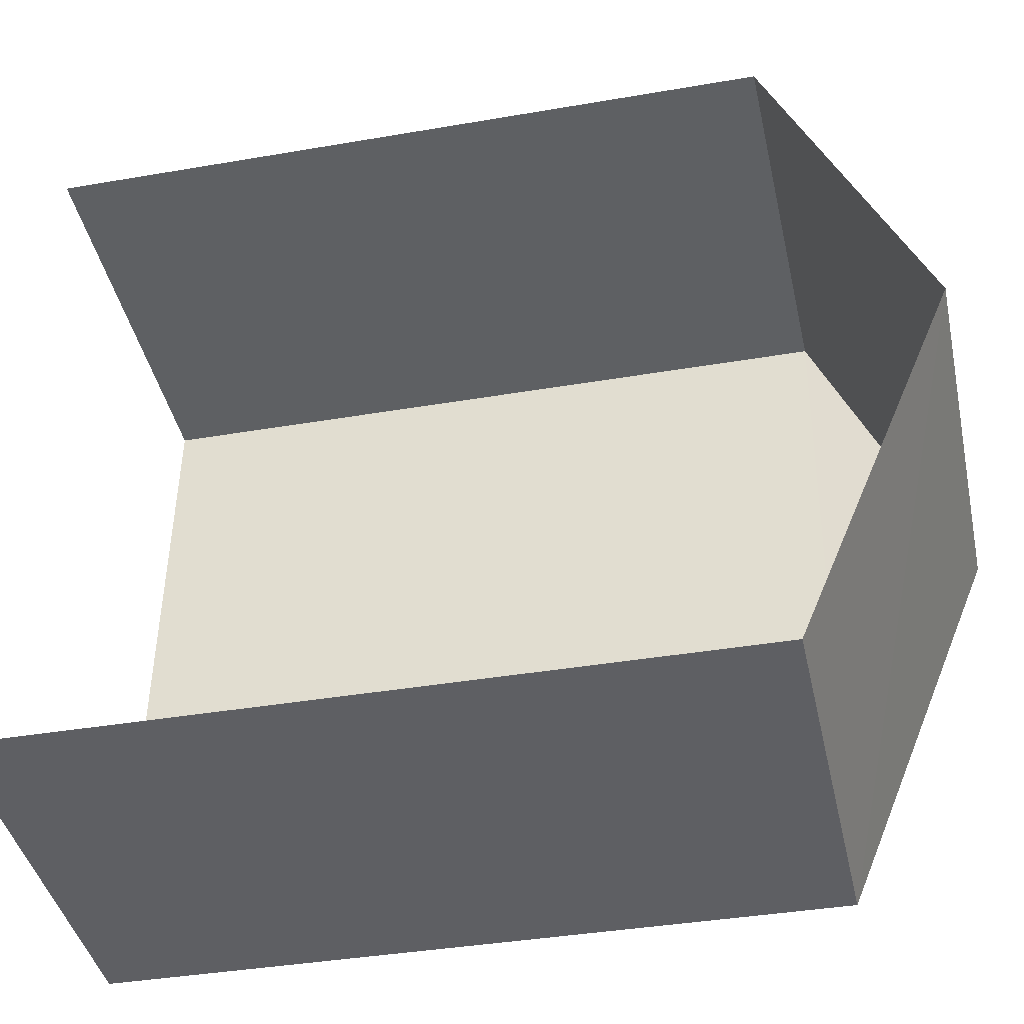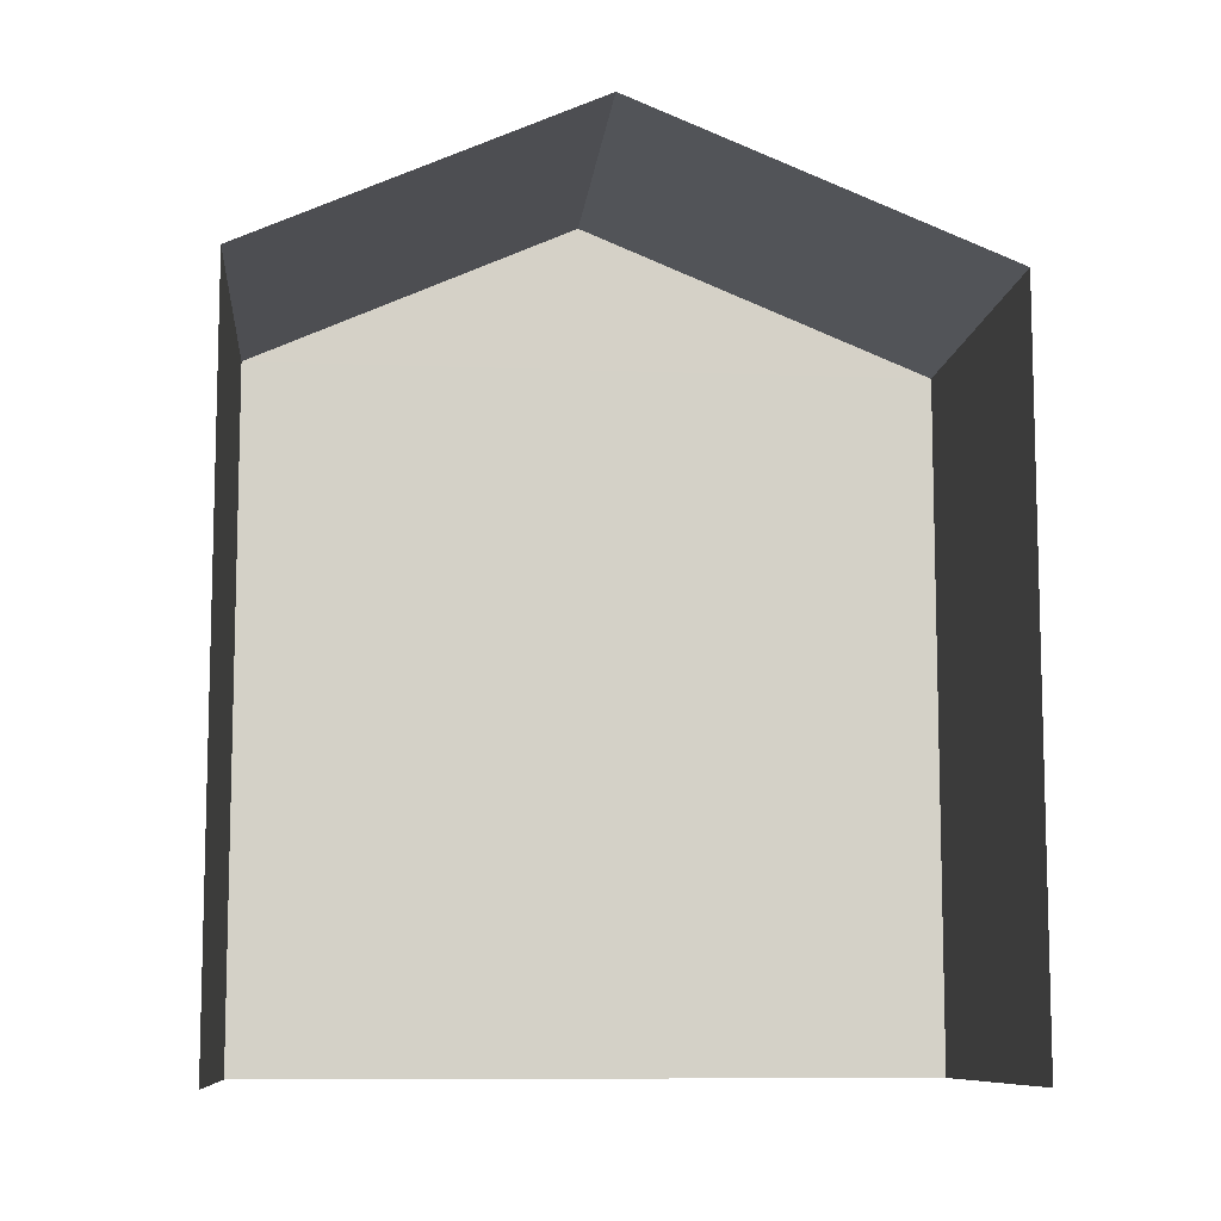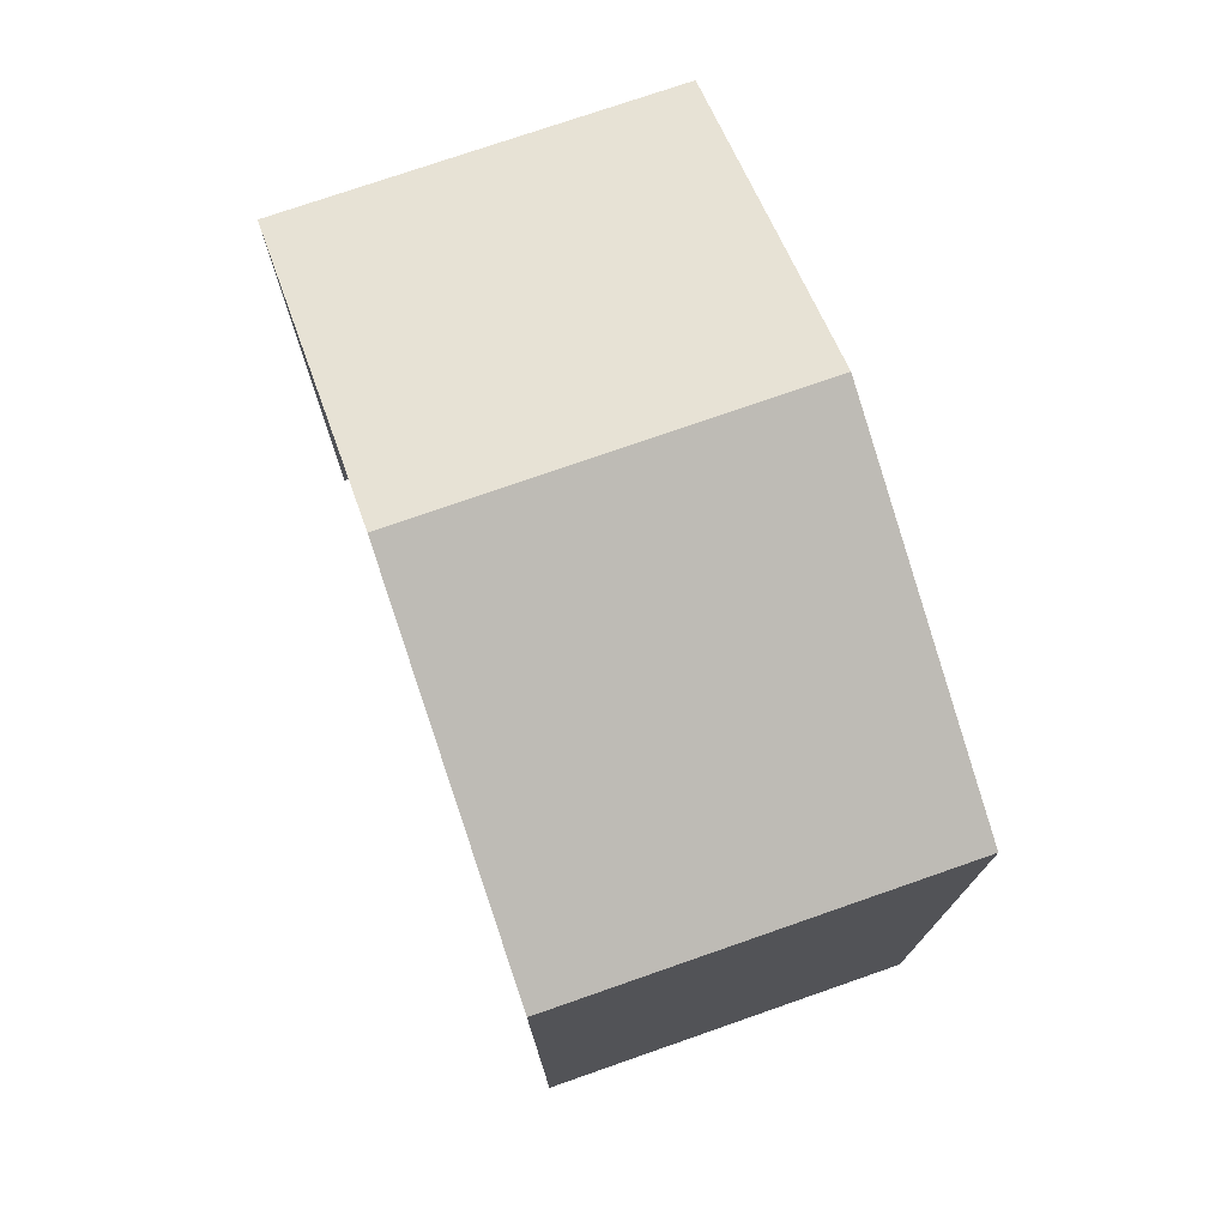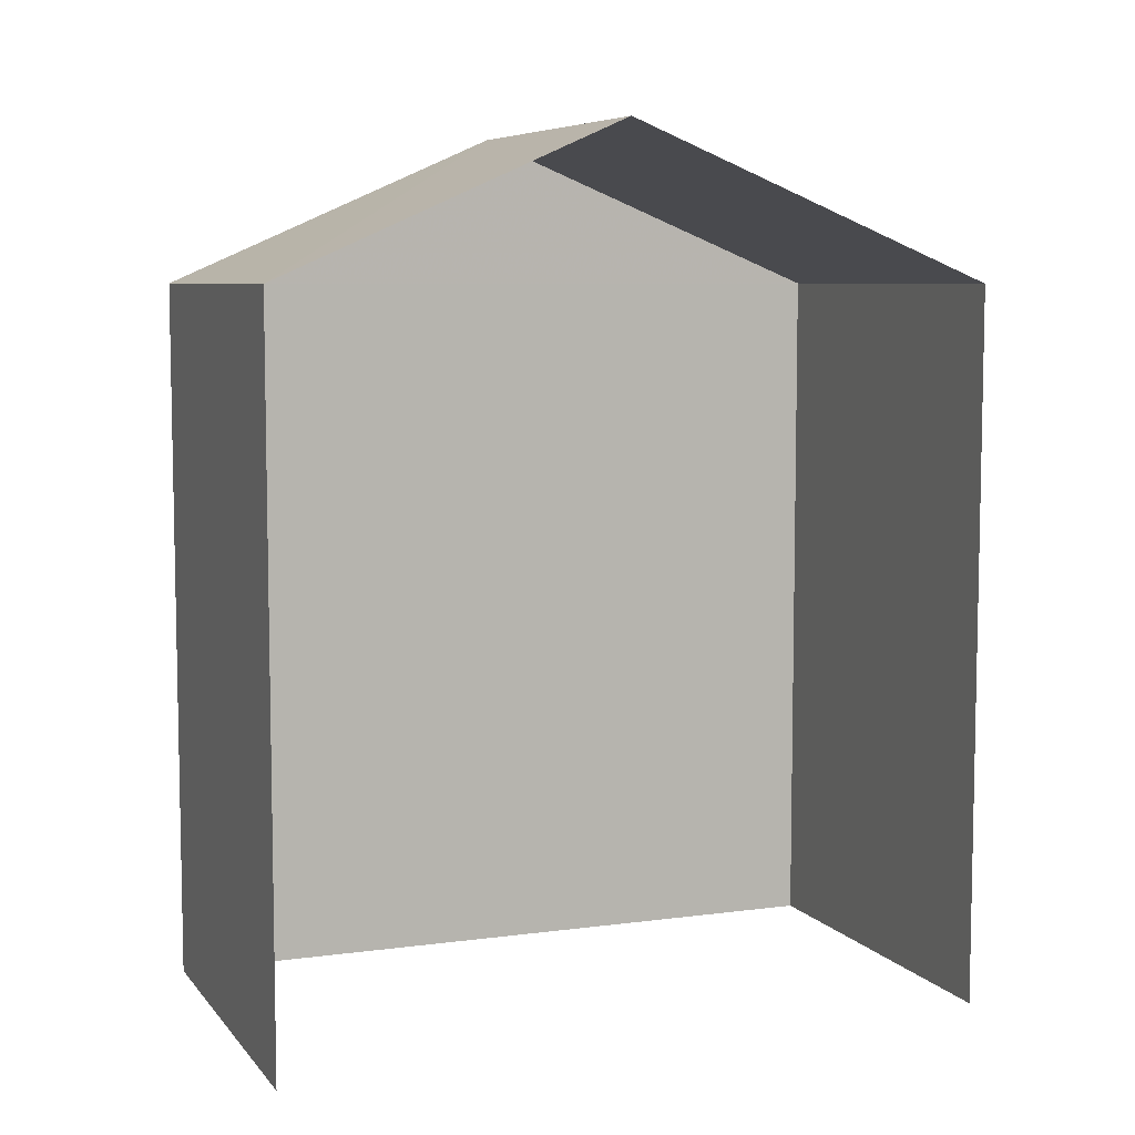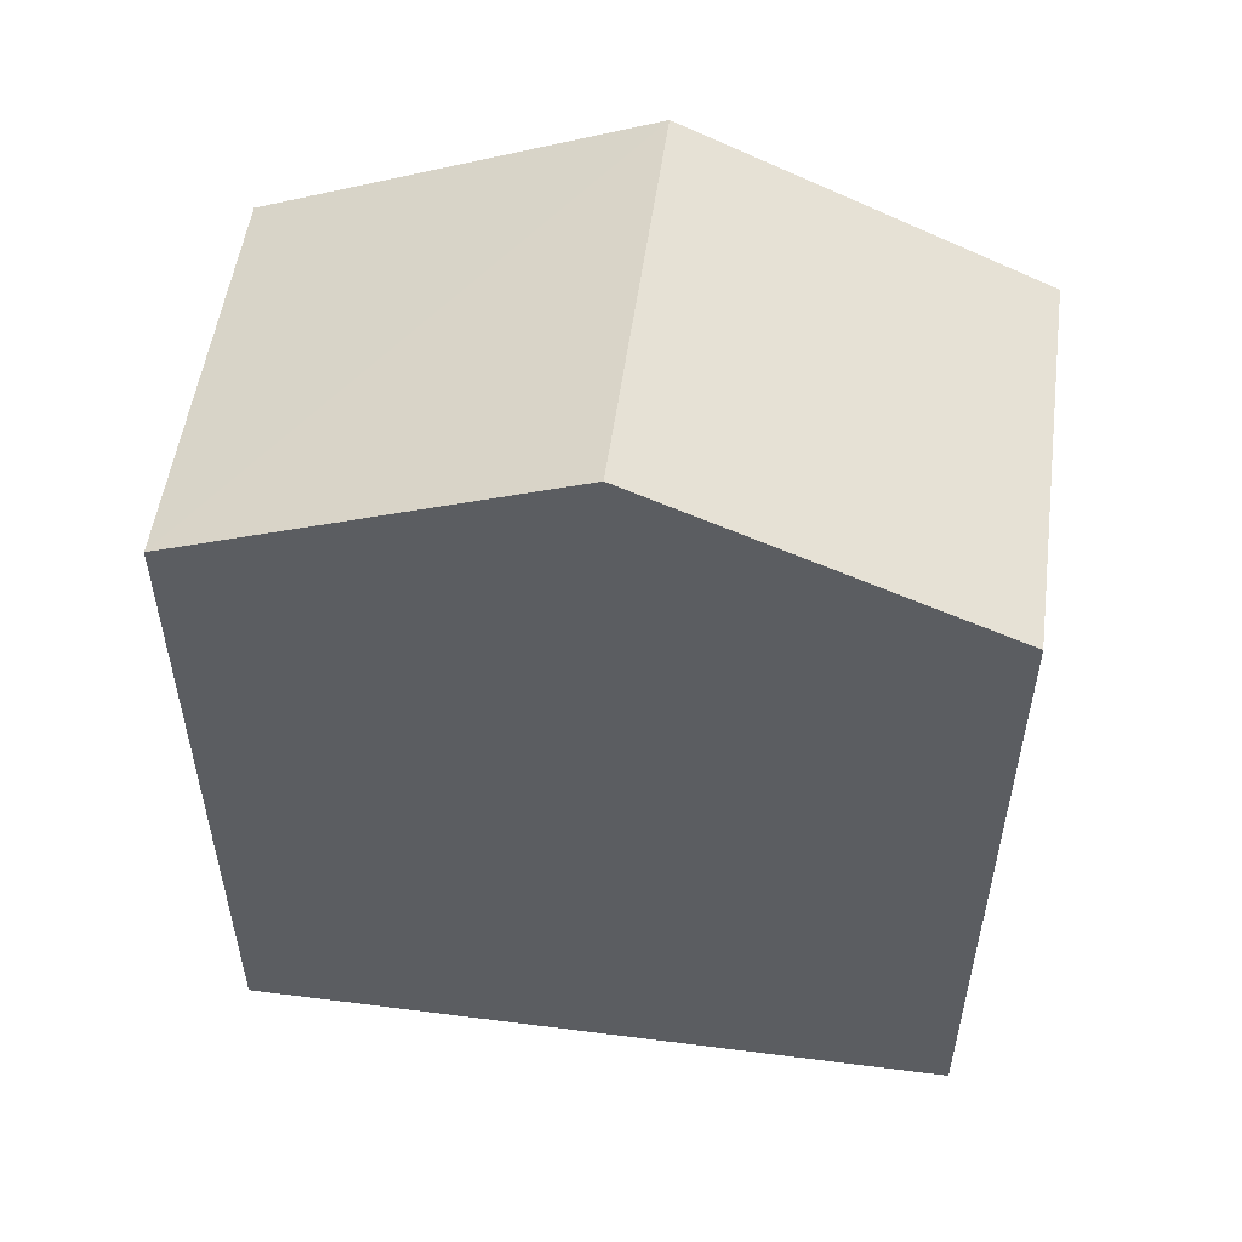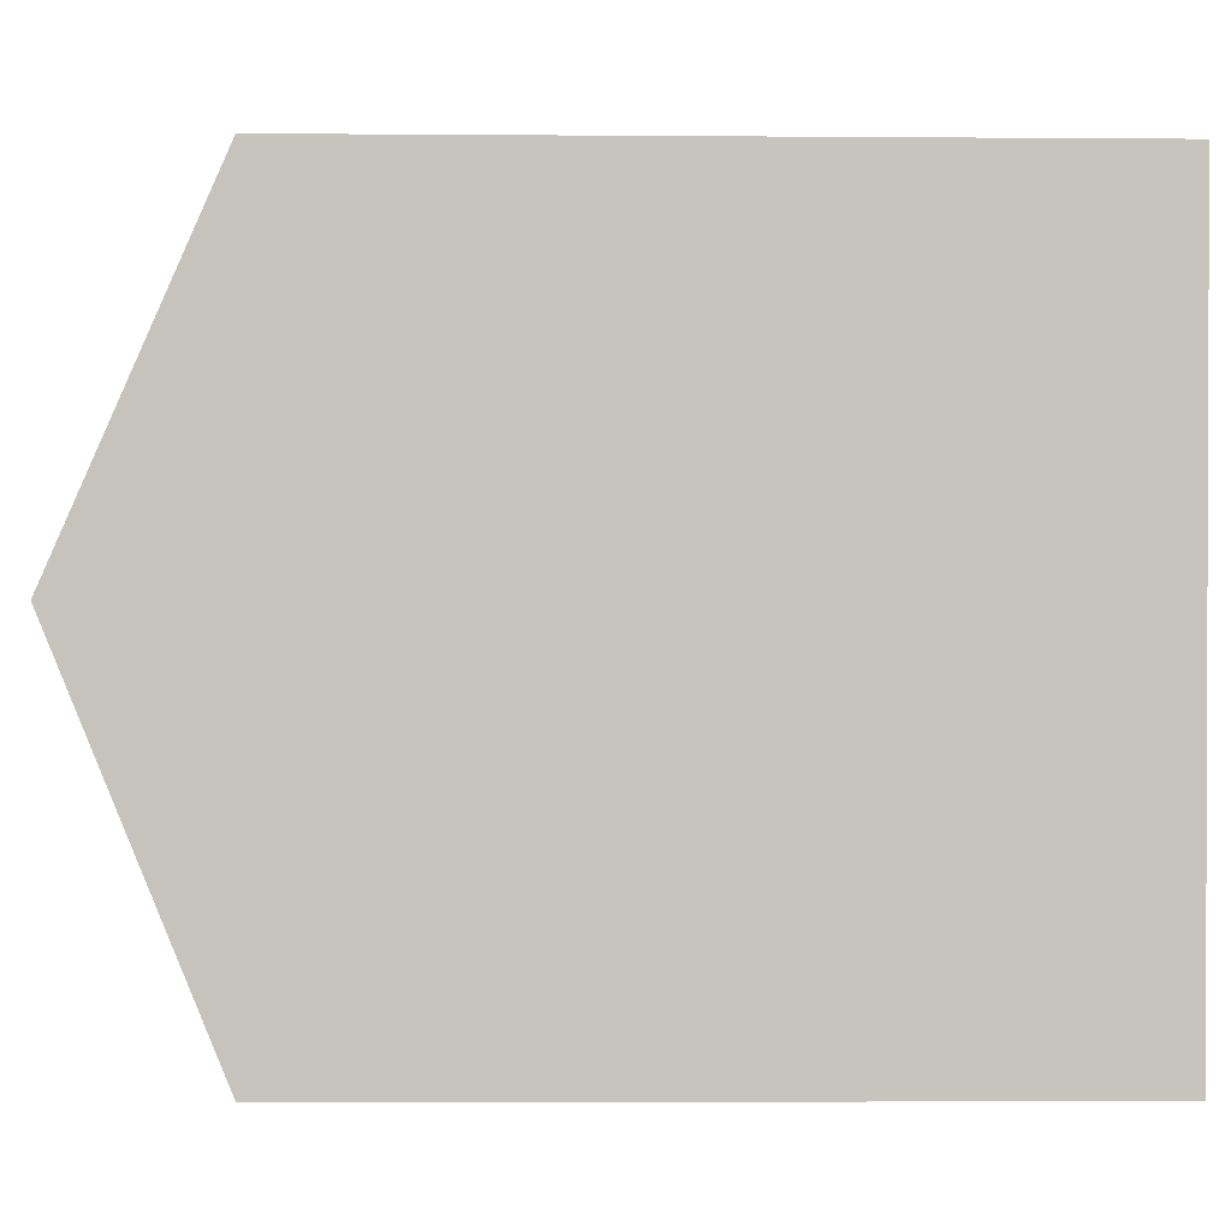
<metadata>
{"format":"obj","ext":"obj","renderer":"f3d","projection":"perspective","resolution":1024,"background":"white","views":[{"elev":-38.4,"azim":-77.6,"up":"+Y"},{"elev":-9.3,"azim":-98.8,"up":"+Z"},{"elev":75.0,"azim":-22.5,"up":"+Z"},{"elev":7.0,"azim":-114.6,"up":"+Z"},{"elev":53.0,"azim":94.5,"up":"+Z"},{"elev":-2.4,"azim":88.8,"up":"+Y"}]}
</metadata>
<code>
v -3.722e+05 -1.04e+05 31.39
v -3.722e+05 -1.04e+05 31.39
v -3.722e+05 -1.04e+05 31.39
v -3.722e+05 -1.04e+05 31.39
v -3.722e+05 -1.04e+05 39.57
v -3.722e+05 -1.04e+05 38.15
v -3.722e+05 -1.04e+05 39.57
v -3.722e+05 -1.04e+05 38.15
v -3.722e+05 -1.04e+05 38.15
v -3.722e+05 -1.04e+05 38.15
f 1 2 3
f 4 1 3
f 6 1 10
f 6 10 7
f 1 4 10
f 5 6 7
f 5 8 6
f 7 9 5
f 7 10 9
f 9 3 8
f 9 8 5
f 3 2 8
f 6 2 1
f 6 8 2
f 10 4 3
f 9 10 3

</code>
